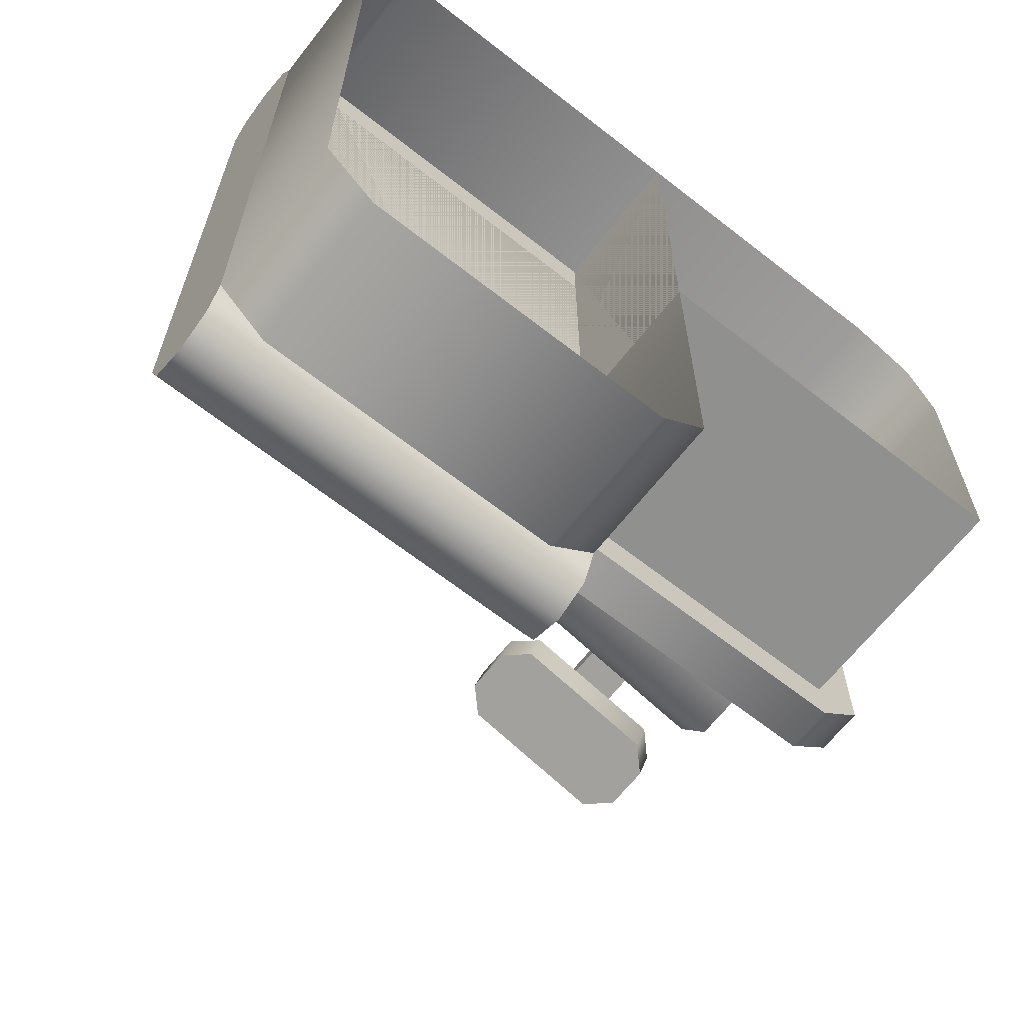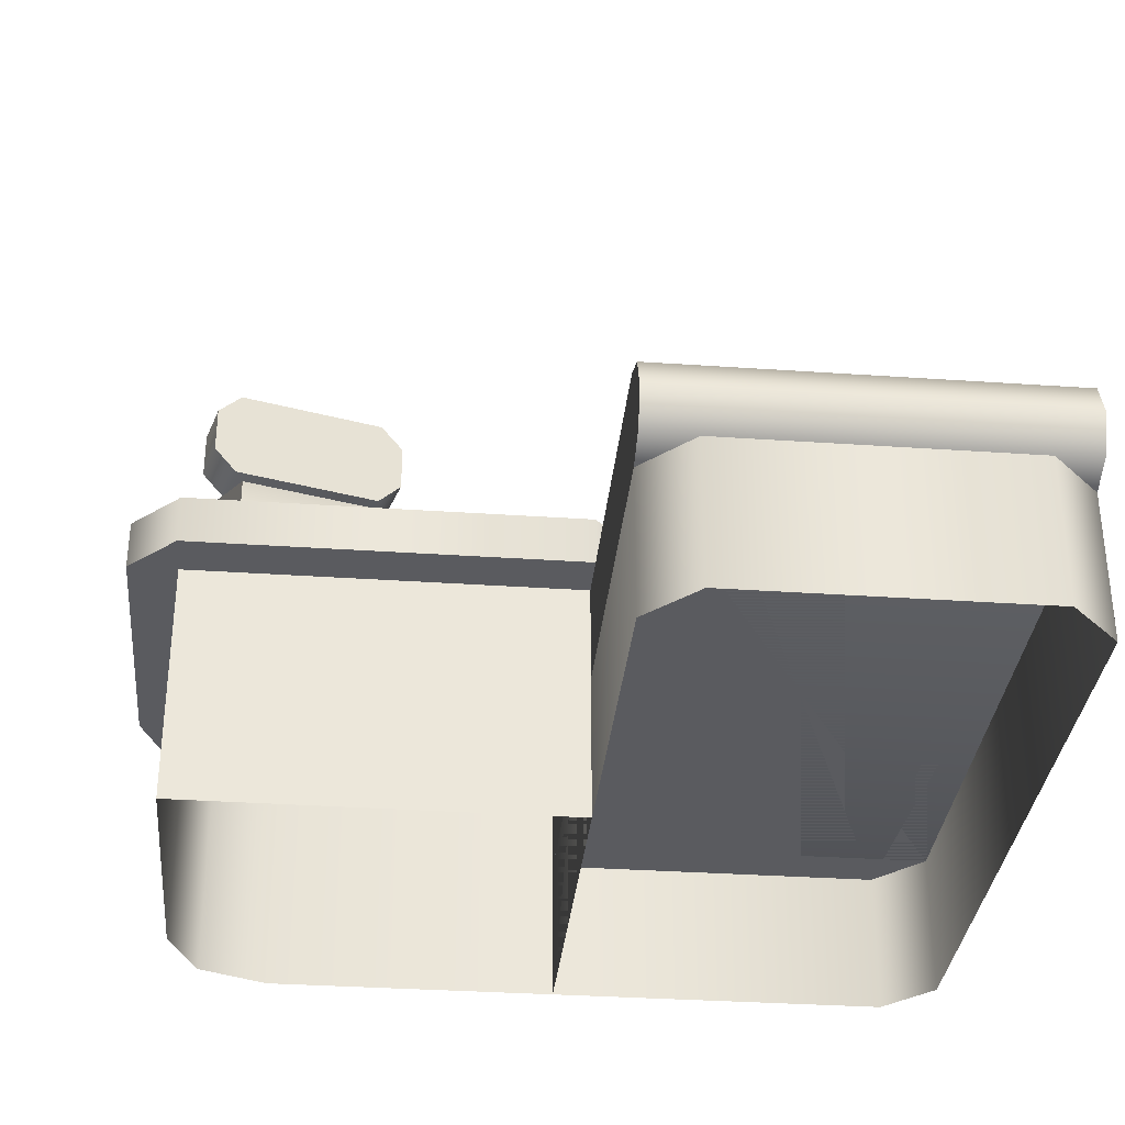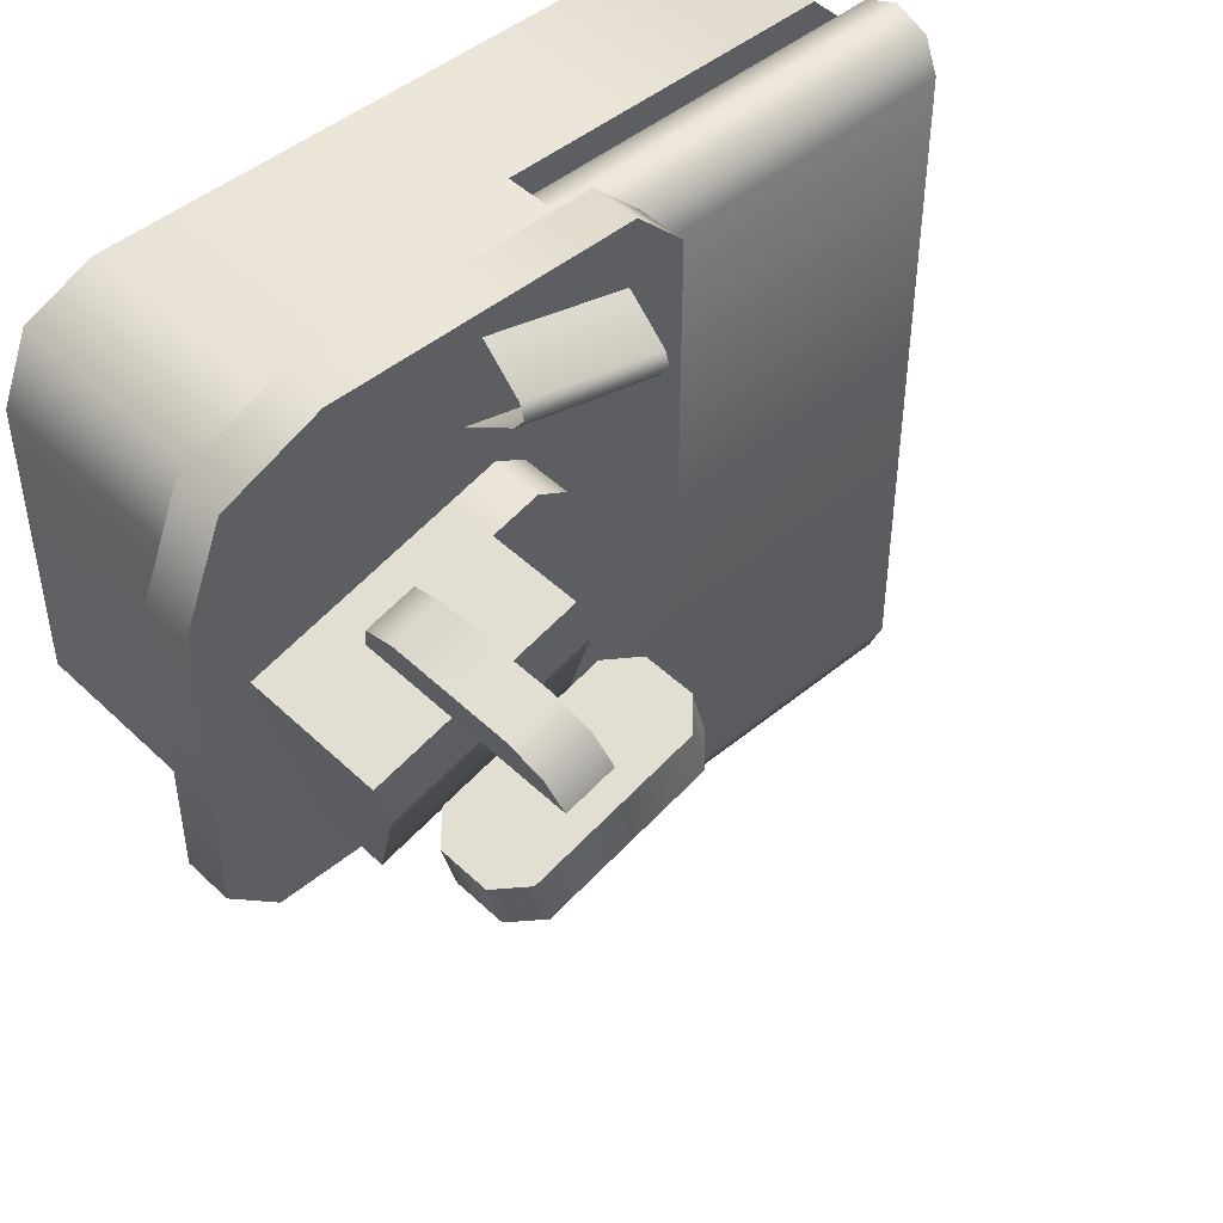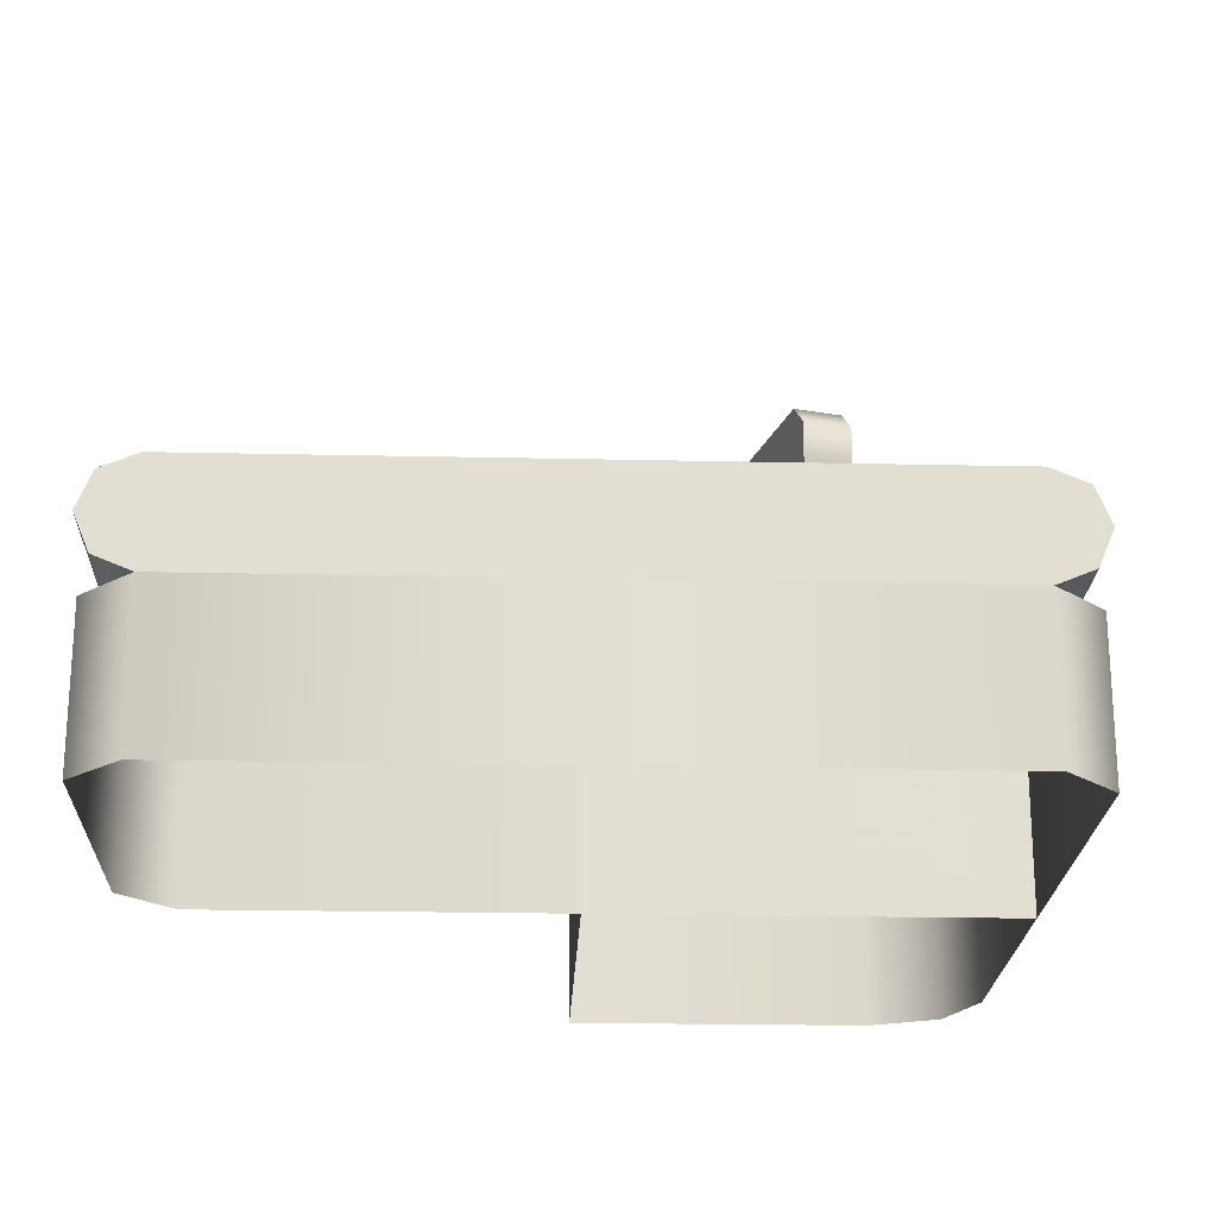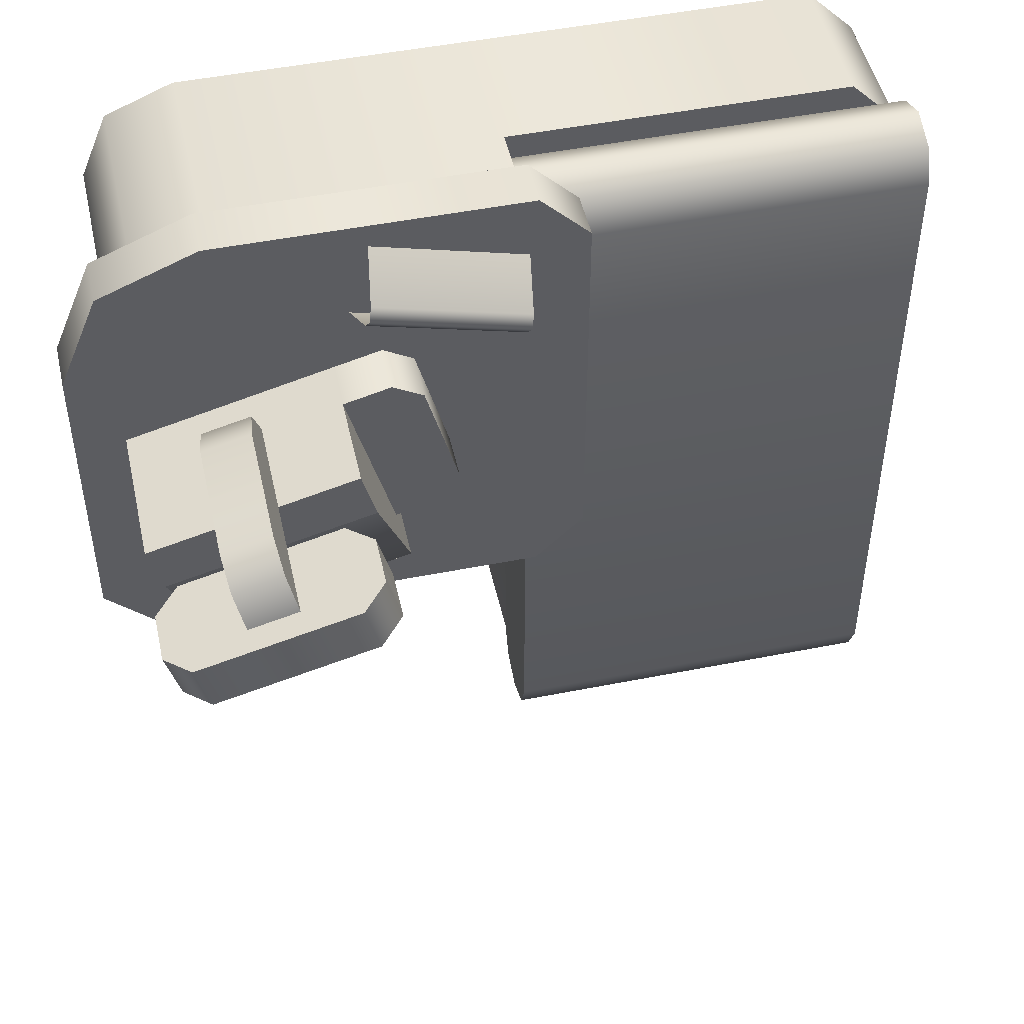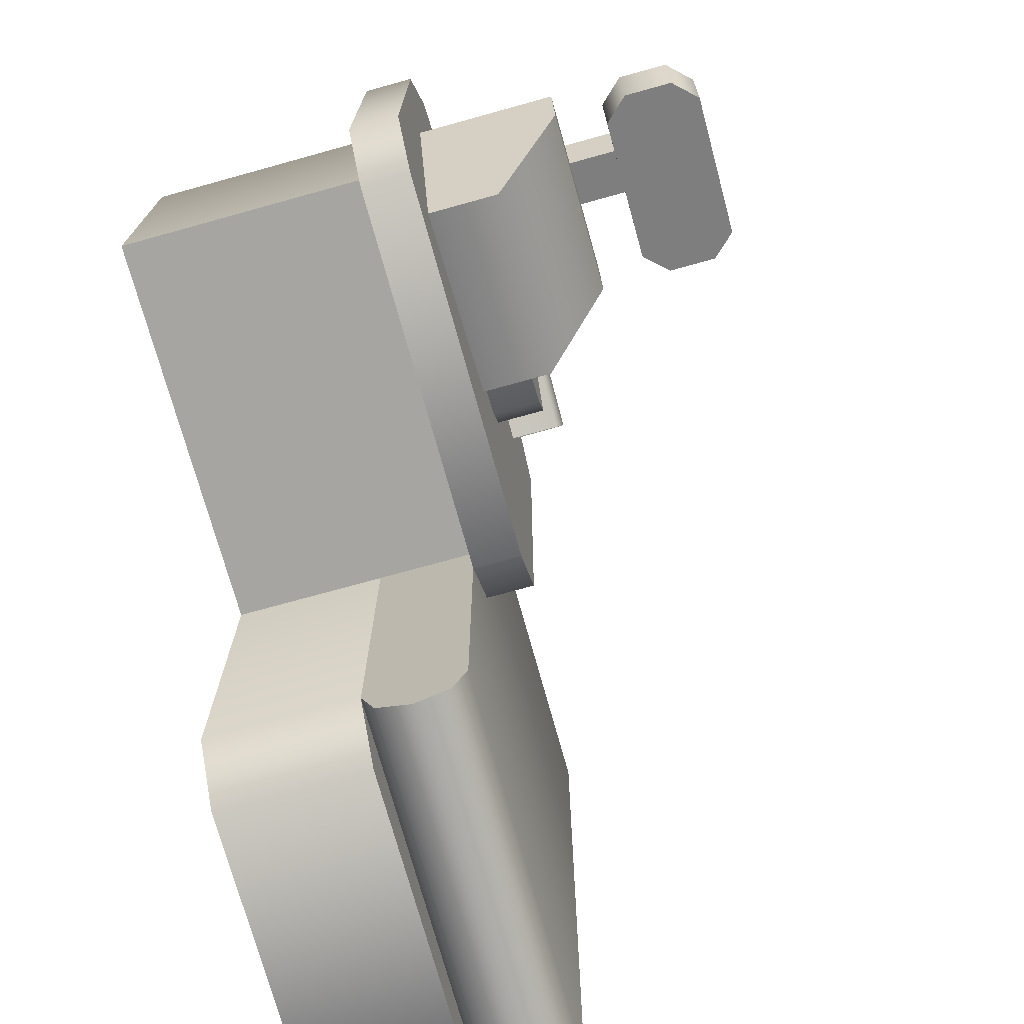
<metadata>
{"format":"obj","ext":"obj","renderer":"f3d","projection":"perspective","resolution":1024,"background":"white","views":[{"elev":-65.5,"azim":-38.2,"up":"+Z"},{"elev":-33.3,"azim":174.6,"up":"+Y"},{"elev":47.1,"azim":137.0,"up":"+Z"},{"elev":-22.0,"azim":-92.2,"up":"+Y"},{"elev":48.8,"azim":167.5,"up":"+Z"},{"elev":-73.6,"azim":105.5,"up":"+Z"}]}
</metadata>
<code>
g cash-register
v 0 0.15 -0.35 1 1 1
v 0 0 -0.35 1 1 1
v 0 0.15 0.4 1 1 1
v 0 0 0.4 1 1 1
v -0.4 0 -0.35 1 1 1
v -0.4 0.15 -0.35 1 1 1
v -0.4 0 0.35 1 1 1
v -0.4 0.15 0.35 1 1 1
v -0.35 0 -0.4 1 1 1
v -0.05 0 -0.4 1 1 1
v -0.35 0.15 -0.4 1 1 1
v -0.05 0.15 -0.4 1 1 1
v -0.35 0 0.4 1 1 1
v -0.35 0.15 0.4 1 1 1
v 0.4 0.25 0 1 1 1
v 0.4 0 0 1 1 1
v 0.4 0.25 0.3 1 1 1
v 0.4 0 0.3 1 1 1
v 0 0 0 1 1 1
v 0 0.25 0 1 1 1
v 0 0.25 0.4 1 1 1
v 0.3 0 0.4 1 1 1
v 0.3 0.25 0.4 1 1 1
v 0.3707 0 0.3707 1 1 1
v 0.3707 0.25 0.3707 1 1 1
v 0.2755 0.3449 0.2579 1 1 1
v 0.3238 0.3449 0.245 1 1 1
v 0.2755 0.5699 0.2579 1 1 1
v 0.3238 0.5699 0.245 1 1 1
v 0.3329 0.3595 0.2791 1 1 1
v 0.2846 0.3595 0.2921 1 1 1
v 0.3367 0.5199 0.2933 1 1 1
v 0.2884 0.5199 0.3062 1 1 1
v 0.3329 0.5553 0.2791 1 1 1
v 0.2846 0.5553 0.2921 1 1 1
v 0.3367 0.3949 0.2933 1 1 1
v 0.2884 0.3949 0.3062 1 1 1
v 0 0.15 0.35 1 1 1
v 0 0.25 -0.35 1 1 1
v 0 0.25 0.35 1 1 1
v -0.4 0.25 -0.35 1 1 1
v -0.4 0.25 0.35 1 1 1
v -0.4 0.2 -0.4 1 1 1
v -0.4 0.2354 -0.3854 1 1 1
v -0.4 0.1646 -0.3854 1 1 1
v -0.4 0.1646 0.3854 1 1 1
v -0.4 0.2354 0.3854 1 1 1
v -0.4 0.2 0.4 1 1 1
v 0 0.2 -0.4 1 1 1
v 0 0.1646 -0.3854 1 1 1
v 0 0.2354 -0.3854 1 1 1
v 0 0.2354 0.3854 1 1 1
v 0 0.1646 0.3854 1 1 1
v 0 0.2 0.4 1 1 1
v 0.2088 0.4949 0.2215 1 1 1
v 0.3633 0.4949 0.1801 1 1 1
v 0.1846 0.5199 0.2279 1 1 1
v 0.3875 0.5199 0.1736 1 1 1
v 0.1846 0.5699 0.2279 1 1 1
v 0.3875 0.5699 0.1736 1 1 1
v 0.2088 0.5949 0.2215 1 1 1
v 0.3633 0.5949 0.1801 1 1 1
v 0.45 0.25 0.3099 1 1 1
v 0.45 0.25 0 1 1 1
v 0.409 0.25 0.409 1 1 1
v 0.4 0.25 -0.05 1 1 1
v 0.3099 0.25 0.45 1 1 1
v 0 0.25 -0.05 1 1 1
v 0 0.25 0.45 1 1 1
v -0.05 0.25 0.4 1 1 1
v -0.05 0.25 0 1 1 1
v 0.45 0.3 0 1 1 1
v 0.45 0.3 0.3099 1 1 1
v 0.4 0.3 -0.05 1 1 1
v 0.409 0.3 0.409 1 1 1
v 0.3099 0.3 0.45 1 1 1
v 0 0.3 -0.05 1 1 1
v 0 0.3 0.45 1 1 1
v -0.05 0.3 0 1 1 1
v -0.05 0.3 0.4 1 1 1
v 0.2224 0.4949 0.2722 1 1 1
v 0.1982 0.5199 0.2786 1 1 1
v 0.3769 0.5949 0.2308 1 1 1
v 0.2224 0.5949 0.2722 1 1 1
v 0.3769 0.4949 0.2308 1 1 1
v 0.1982 0.5699 0.2786 1 1 1
v 0.4011 0.5699 0.2243 1 1 1
v 0.4011 0.5199 0.2243 1 1 1
v 0.1982 0.3 0.2786 1 1 1
v 0.1533 0.3 0.1111 1 1 1
v 0.1514 0.3 0.2912 1 1 1
v 0.1065 0.3 0.1236 1 1 1
v 0.1207 0.3 0.2735 1 1 1
v 0.08878 0.3 0.1542 1 1 1
v 0.1533 0.35 0.1111 1 1 1
v 0.1982 0.35 0.2786 1 1 1
v 0.1065 0.35 0.1236 1 1 1
v 0.08878 0.35 0.1542 1 1 1
v 0.1207 0.35 0.2735 1 1 1
v 0.1514 0.35 0.2912 1 1 1
v 0.3467 0.3725 0.02145 1 1 1
v 0.3875 0.4449 0.1736 1 1 1
v 0.1439 0.3725 0.0758 1 1 1
v 0.1846 0.4449 0.2279 1 1 1
v 0.1439 0.3 0.0758 1 1 1
v 0.3467 0.3 0.02145 1 1 1
v 0.4011 0.3 0.2243 1 1 1
v 0.4011 0.4449 0.2243 1 1 1
v 0.1982 0.4449 0.2786 1 1 1
v 0.1982 0.3 0.2786 1 1 1
v 0.1589 0.3 0.4254 1 1 1
v 0.008246 0.3 0.385 1 1 1
v 0.1665 0.3494 0.397 1 1 1
v 0.01583 0.3494 0.3567 1 1 1
v 0.0293 0.3 0.3064 1 1 1
v 0.18 0.3 0.3468 1 1 1
v 0.02172 0.3494 0.3347 1 1 1
v 0.1724 0.3494 0.3751 1 1 1
v 0.1695 0.3573 0.3861 1 1 1
v 0.01878 0.3573 0.3457 1 1 1
f 3 2 1
f 2 3 4
f 7 6 5
f 6 7 8
f 11 10 9
f 10 11 12
f 3 13 4
f 13 3 14
f 1 10 12
f 10 1 2
f 13 8 7
f 8 13 14
f 5 11 9
f 11 5 6
f 12 3 1
f 3 12 14
f 14 12 11
f 14 11 6
f 14 6 8
f 17 16 15
f 16 17 18
f 4 20 19
f 20 4 21
f 20 16 19
f 16 20 15
f 23 4 22
f 4 23 21
f 25 22 24
f 22 25 23
f 25 18 17
f 18 25 24
f 20 17 15
f 17 20 25
f 25 20 23
f 23 20 21
f 28 27 26
f 27 28 29
f 31 27 30
f 27 31 26
f 34 33 32
f 33 34 35
f 34 27 29
f 27 34 30
f 30 34 32
f 30 32 36
f 32 37 36
f 37 32 33
f 36 31 30
f 31 36 37
f 26 35 28
f 35 26 31
f 35 31 33
f 33 31 37
f 28 34 29
f 34 28 35
f 8 1 38
f 1 8 6
f 41 40 39
f 40 41 42
f 45 44 43
f 44 45 6
f 44 6 41
f 41 6 8
f 41 8 42
f 42 8 46
f 42 46 47
f 47 46 48
f 51 50 49
f 50 51 39
f 50 39 1
f 1 39 40
f 1 40 38
f 38 40 52
f 38 52 53
f 53 52 54
f 42 52 40
f 52 42 47
f 52 48 54
f 48 52 47
f 54 46 53
f 46 54 48
f 46 38 53
f 38 46 8
f 44 49 43
f 49 44 51
f 44 39 51
f 39 44 41
f 6 50 1
f 50 6 45
f 43 50 45
f 50 43 49
f 57 56 55
f 56 57 58
f 58 57 59
f 58 59 60
f 60 59 61
f 60 61 62
f 65 64 63
f 64 65 66
f 66 65 67
f 66 67 68
f 68 67 69
f 68 69 70
f 68 70 71
f 74 73 72
f 73 74 75
f 75 74 76
f 76 74 77
f 76 77 78
f 78 77 79
f 78 79 80
f 73 64 72
f 64 73 63
f 75 67 65
f 67 75 76
f 75 63 73
f 63 75 65
f 70 79 71
f 79 70 80
f 76 69 67
f 69 76 78
f 77 66 68
f 66 77 74
f 69 80 70
f 80 69 78
f 71 77 68
f 77 71 79
f 72 66 74
f 66 72 64
f 82 55 81
f 55 82 57
f 61 83 62
f 83 61 84
f 81 56 85
f 56 81 55
f 82 59 57
f 59 82 86
f 87 58 60
f 58 87 88
f 85 58 88
f 58 85 56
f 62 87 60
f 87 62 83
f 59 84 61
f 84 59 86
f 88 81 85
f 81 88 82
f 82 88 87
f 82 87 86
f 86 87 83
f 86 83 84
f 91 90 89
f 90 91 92
f 92 91 93
f 92 93 94
f 96 90 95
f 90 96 89
f 97 90 92
f 90 97 95
f 93 98 94
f 98 93 99
f 98 92 94
f 92 98 97
f 96 91 89
f 91 96 100
f 97 96 95
f 96 97 100
f 100 97 98
f 100 98 99
f 100 93 91
f 93 100 99
f 103 102 101
f 102 103 104
f 103 106 105
f 106 103 101
f 102 106 101
f 106 102 107
f 107 102 108
f 104 108 102
f 108 104 109
f 108 110 107
f 110 108 109
f 110 103 105
f 103 110 104
f 104 110 109
f 110 106 107
f 106 110 105
f 113 112 111
f 112 113 114
f 111 112 113
f 114 113 112
f 117 116 115
f 116 117 118
f 115 116 117
f 118 117 116
f 120 113 119
f 113 120 114
f 119 113 120
f 114 120 113
f 117 119 118
f 119 117 120
f 118 119 117
f 120 117 119
g cash-register
f 3 2 1
f 2 3 4
f 7 6 5
f 6 7 8
f 11 10 9
f 10 11 12
f 3 13 4
f 13 3 14
f 1 10 12
f 10 1 2
f 13 8 7
f 8 13 14
f 5 11 9
f 11 5 6
f 12 3 1
f 3 12 14
f 14 12 11
f 14 11 6
f 14 6 8
f 17 16 15
f 16 17 18
f 4 20 19
f 20 4 21
f 20 16 19
f 16 20 15
f 23 4 22
f 4 23 21
f 25 22 24
f 22 25 23
f 25 18 17
f 18 25 24
f 20 17 15
f 17 20 25
f 25 20 23
f 23 20 21
f 28 27 26
f 27 28 29
f 31 27 30
f 27 31 26
f 34 33 32
f 33 34 35
f 34 27 29
f 27 34 30
f 30 34 32
f 30 32 36
f 32 37 36
f 37 32 33
f 36 31 30
f 31 36 37
f 26 35 28
f 35 26 31
f 35 31 33
f 33 31 37
f 28 34 29
f 34 28 35
f 8 1 38
f 1 8 6
f 41 40 39
f 40 41 42
f 45 44 43
f 44 45 6
f 44 6 41
f 41 6 8
f 41 8 42
f 42 8 46
f 42 46 47
f 47 46 48
f 51 50 49
f 50 51 39
f 50 39 1
f 1 39 40
f 1 40 38
f 38 40 52
f 38 52 53
f 53 52 54
f 42 52 40
f 52 42 47
f 52 48 54
f 48 52 47
f 54 46 53
f 46 54 48
f 46 38 53
f 38 46 8
f 44 49 43
f 49 44 51
f 44 39 51
f 39 44 41
f 6 50 1
f 50 6 45
f 43 50 45
f 50 43 49
f 57 56 55
f 56 57 58
f 58 57 59
f 58 59 60
f 60 59 61
f 60 61 62
f 65 64 63
f 64 65 66
f 66 65 67
f 66 67 68
f 68 67 69
f 68 69 70
f 68 70 71
f 74 73 72
f 73 74 75
f 75 74 76
f 76 74 77
f 76 77 78
f 78 77 79
f 78 79 80
f 73 64 72
f 64 73 63
f 75 67 65
f 67 75 76
f 75 63 73
f 63 75 65
f 70 79 71
f 79 70 80
f 76 69 67
f 69 76 78
f 77 66 68
f 66 77 74
f 69 80 70
f 80 69 78
f 71 77 68
f 77 71 79
f 72 66 74
f 66 72 64
f 82 55 81
f 55 82 57
f 61 83 62
f 83 61 84
f 81 56 85
f 56 81 55
f 82 59 57
f 59 82 86
f 87 58 60
f 58 87 88
f 85 58 88
f 58 85 56
f 62 87 60
f 87 62 83
f 59 84 61
f 84 59 86
f 88 81 85
f 81 88 82
f 82 88 87
f 82 87 86
f 86 87 83
f 86 83 84
f 91 90 89
f 90 91 92
f 92 91 93
f 92 93 94
f 96 90 95
f 90 96 89
f 97 90 92
f 90 97 95
f 93 98 94
f 98 93 99
f 98 92 94
f 92 98 97
f 96 91 89
f 91 96 100
f 97 96 95
f 96 97 100
f 100 97 98
f 100 98 99
f 100 93 91
f 93 100 99
f 103 102 101
f 102 103 104
f 103 106 105
f 106 103 101
f 102 106 101
f 106 102 107
f 107 102 108
f 104 108 102
f 108 104 109
f 108 110 107
f 110 108 109
f 110 103 105
f 103 110 104
f 104 110 109
f 110 106 107
f 106 110 105
f 113 112 111
f 112 113 114
f 111 112 113
f 114 113 112
f 117 116 115
f 116 117 118
f 115 116 117
f 118 117 116
f 120 113 119
f 113 120 114
f 119 113 120
f 114 120 113
f 117 119 118
f 119 117 120
f 118 119 117
f 120 117 119

</code>
